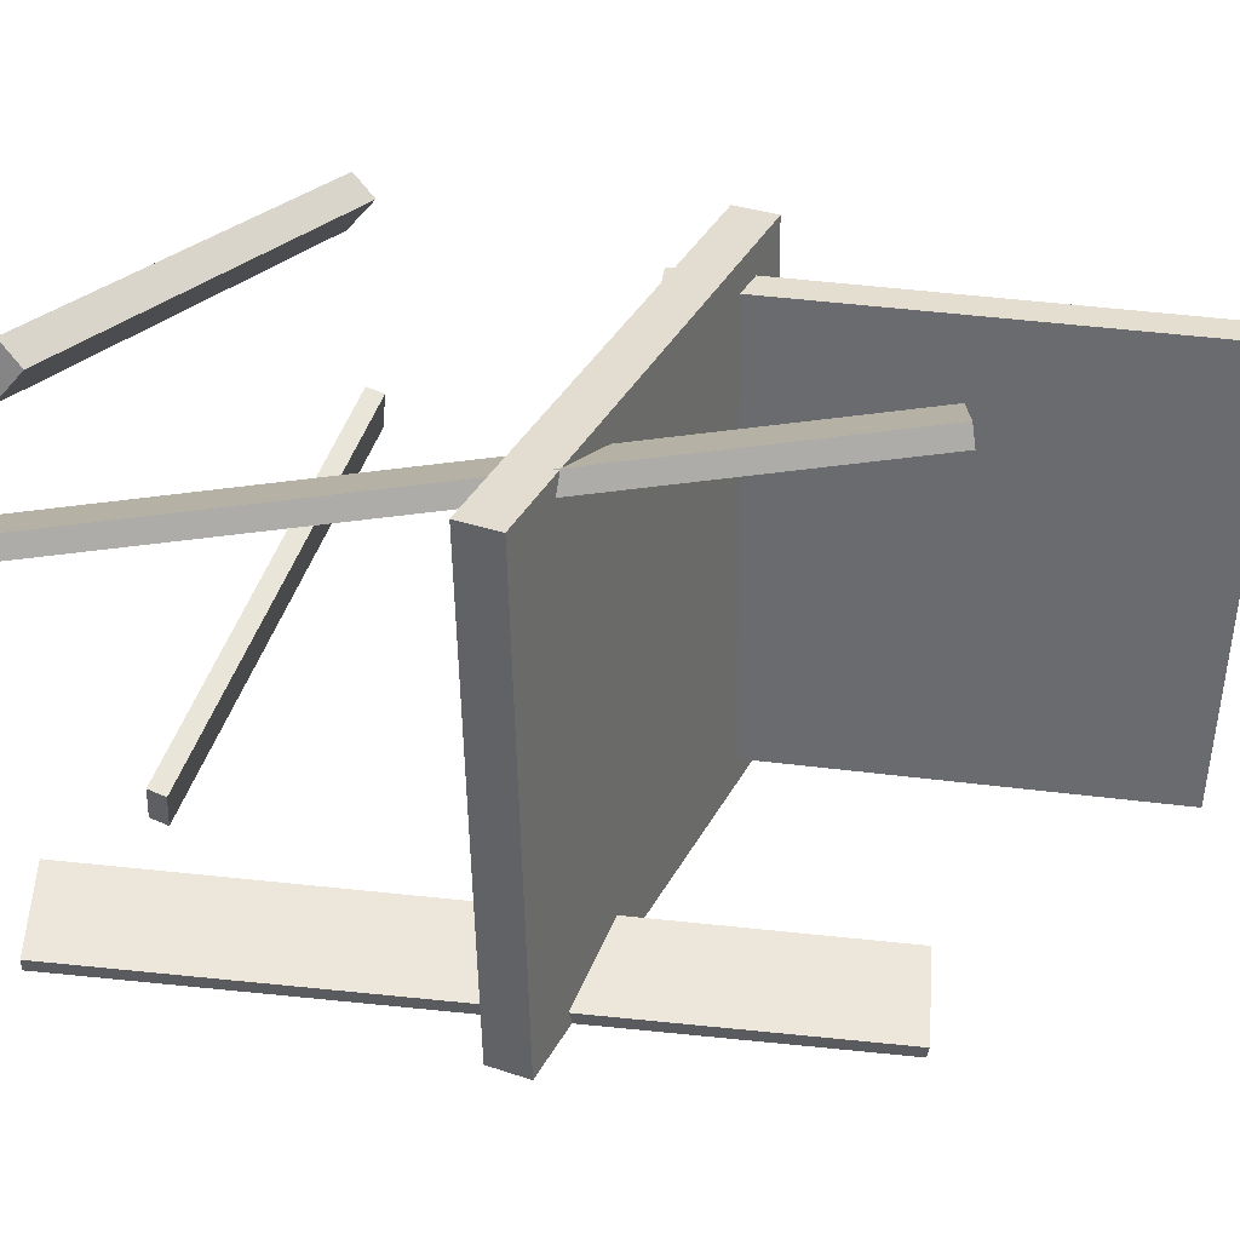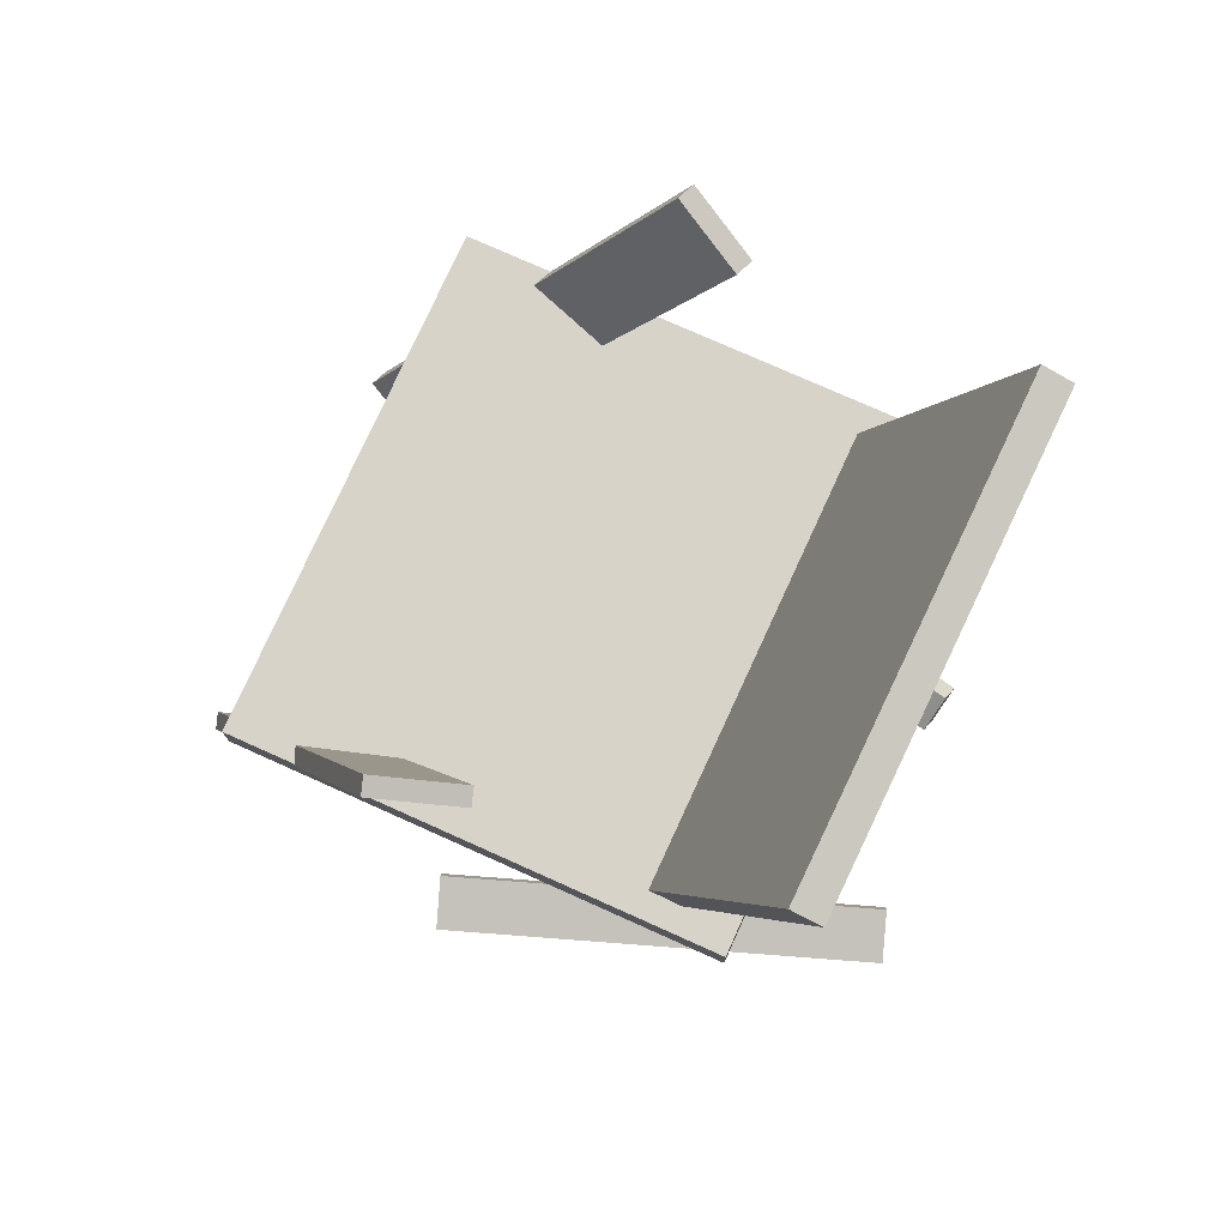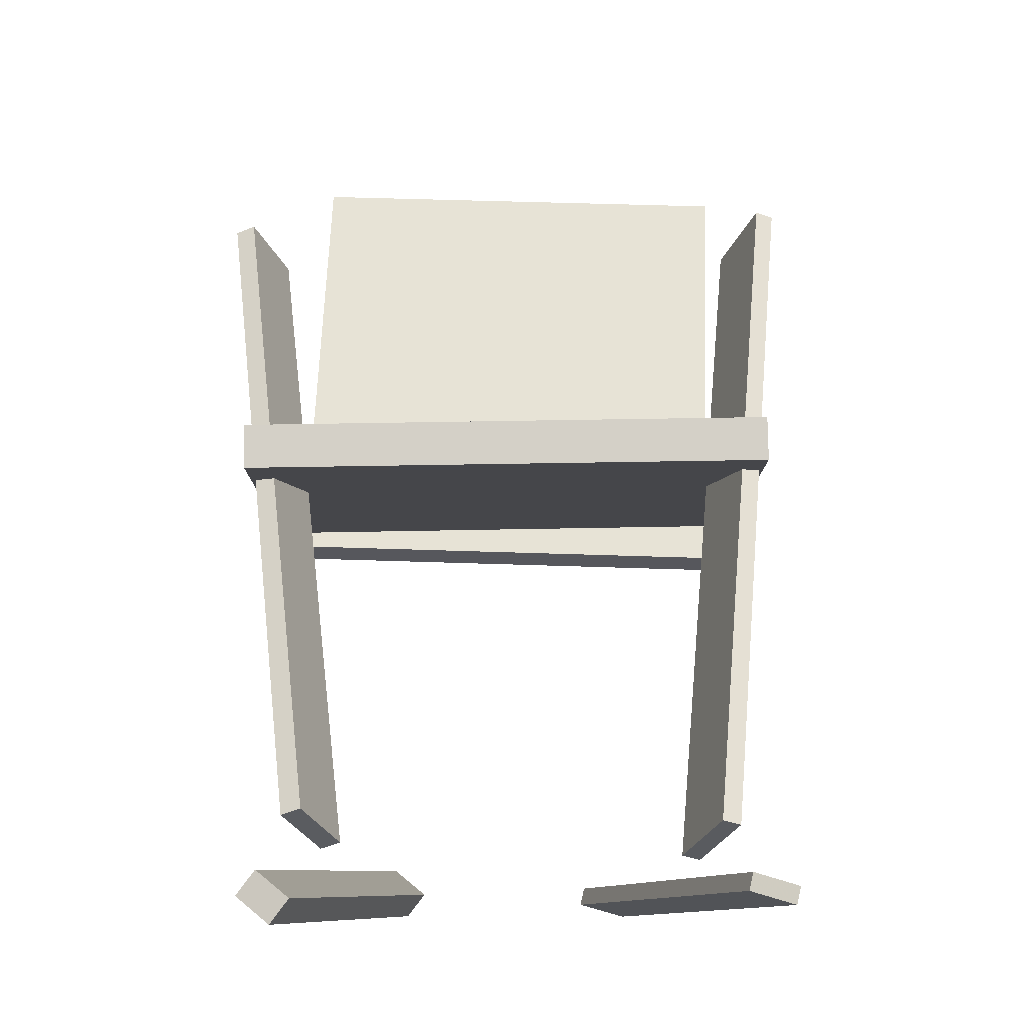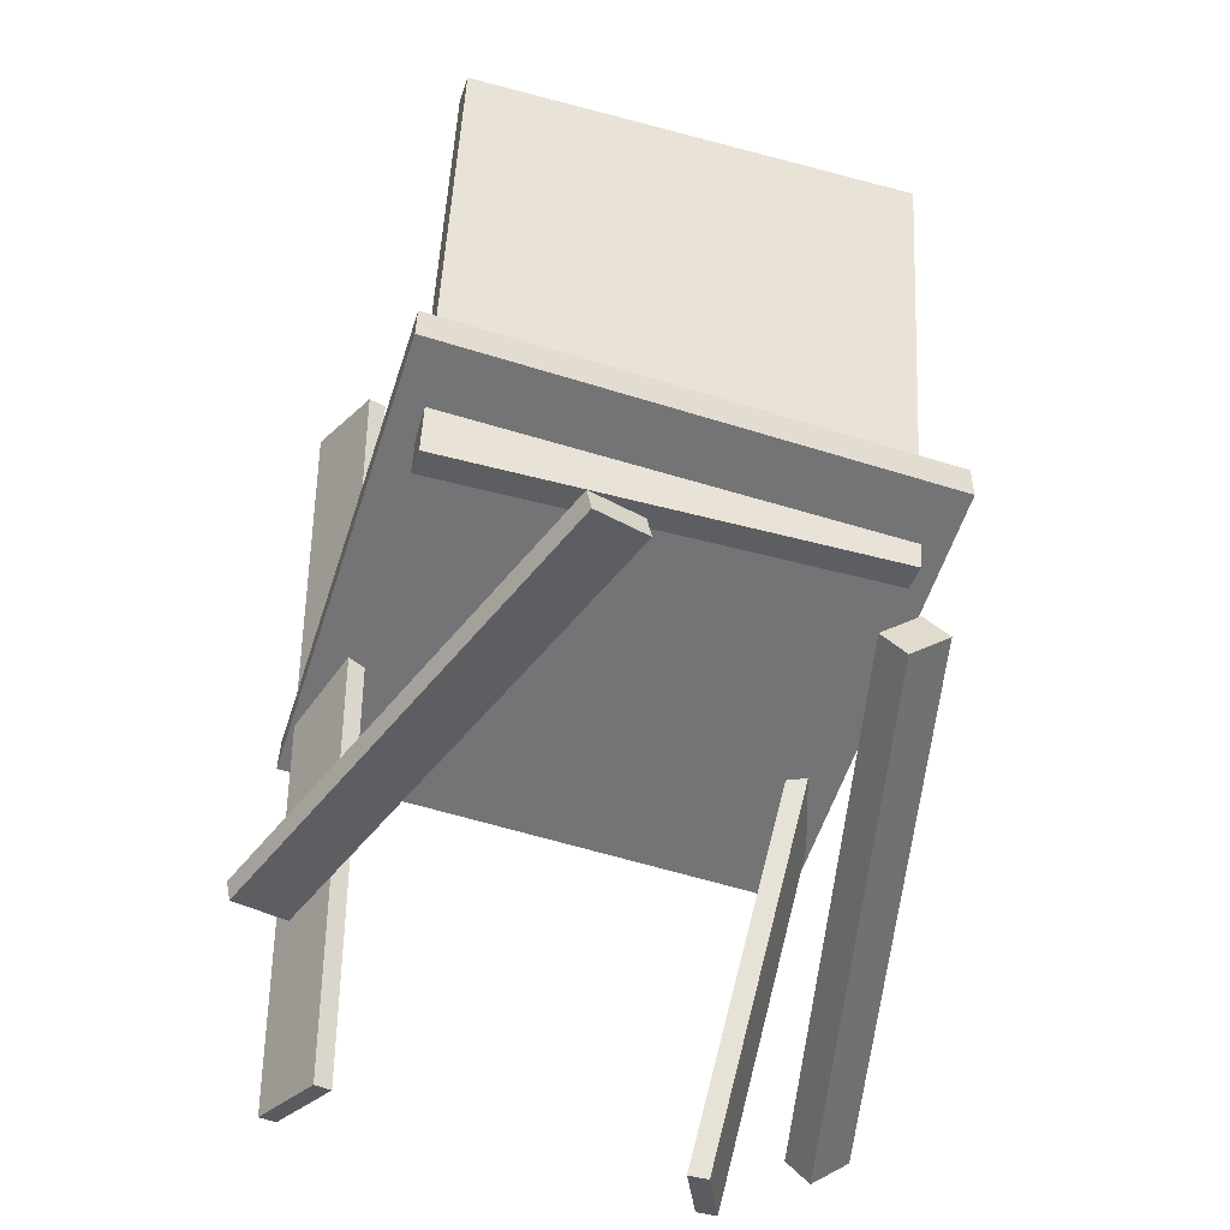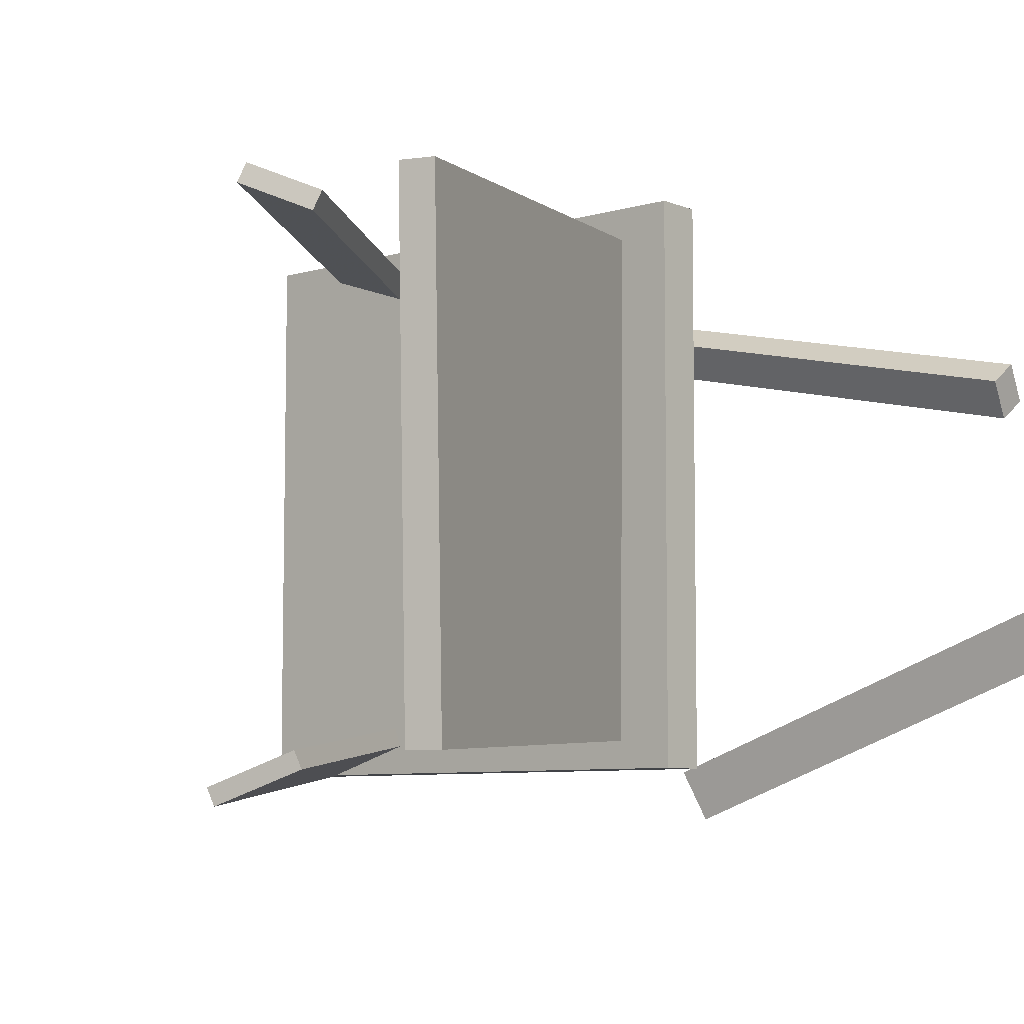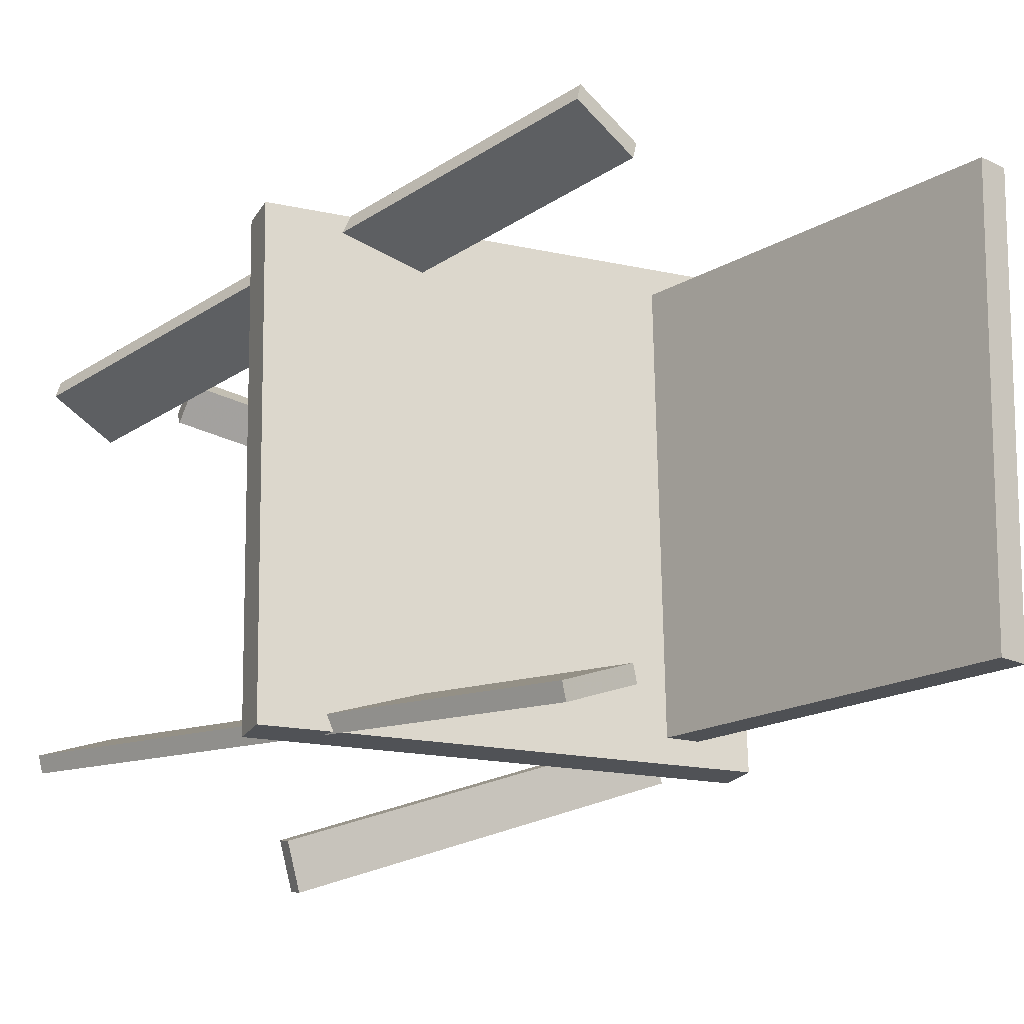
<metadata>
{"format":"obj","ext":"obj","renderer":"f3d","projection":"perspective","resolution":1024,"background":"white","views":[{"elev":35.5,"azim":114.0,"up":"+Z"},{"elev":77.3,"azim":-155.0,"up":"+Y"},{"elev":-10.8,"azim":90.5,"up":"+Y"},{"elev":-55.2,"azim":-107.1,"up":"+Y"},{"elev":-6.0,"azim":-140.3,"up":"+Z"},{"elev":-20.2,"azim":155.9,"up":"+Z"}]}
</metadata>
<code>
v 0.2284 0.002044 -0.2206
v 0.234 -0.005229 0.2182
v -0.1884 0.008696 -0.2151
v -0.1827 0.001423 0.2237
v 0.2289 0.0387 -0.22
v 0.2346 0.03143 0.2188
v -0.1878 0.04535 -0.2145
v -0.1821 0.03808 0.2243
f 1.0 7.0 5.0
f 1.0 3.0 7.0
f 1.0 4.0 3.0
f 1.0 2.0 4.0
f 3.0 8.0 7.0
f 3.0 4.0 8.0
f 5.0 7.0 8.0
f 5.0 8.0 6.0
f 1.0 5.0 6.0
f 1.0 6.0 2.0
f 2.0 6.0 8.0
f 2.0 8.0 4.0
v 0.2597 -0.3166 0.1314
v 0.2545 -0.3213 0.1473
v 0.004838 0.2365 0.2094
v -0.0004408 0.2318 0.2253
v 0.3187 -0.2932 0.1578
v 0.3134 -0.2979 0.1737
v 0.06377 0.2599 0.2358
v 0.05849 0.2552 0.2517
f 9.0 15.0 13.0
f 9.0 11.0 15.0
f 9.0 12.0 11.0
f 9.0 10.0 12.0
f 11.0 16.0 15.0
f 11.0 12.0 16.0
f 13.0 15.0 16.0
f 13.0 16.0 14.0
f 9.0 13.0 14.0
f 9.0 14.0 10.0
f 10.0 14.0 16.0
f 10.0 16.0 12.0
v -0.1191 -0.03415 -0.1909
v -0.1226 -0.0214 0.2009
v -0.238 0.3622 -0.2049
v -0.2415 0.3749 0.187
v -0.09361 -0.0265 -0.191
v -0.09711 -0.01374 0.2009
v -0.2125 0.3698 -0.2049
v -0.216 0.3826 0.187
f 17.0 23.0 21.0
f 17.0 19.0 23.0
f 17.0 20.0 19.0
f 17.0 18.0 20.0
f 19.0 24.0 23.0
f 19.0 20.0 24.0
f 21.0 23.0 24.0
f 21.0 24.0 22.0
f 17.0 21.0 22.0
f 17.0 22.0 18.0
f 18.0 22.0 24.0
f 18.0 24.0 20.0
v -0.2672 -0.3667 0.1046
v -0.2724 -0.343 0.1338
v -0.2631 -0.3452 0.08785
v -0.2683 -0.3215 0.1171
v 0.1796 -0.3805 0.1963
v 0.1743 -0.3567 0.2255
v 0.1837 -0.3589 0.1795
v 0.1784 -0.3352 0.2087
f 25.0 31.0 29.0
f 25.0 27.0 31.0
f 25.0 28.0 27.0
f 25.0 26.0 28.0
f 27.0 32.0 31.0
f 27.0 28.0 32.0
f 29.0 31.0 32.0
f 29.0 32.0 30.0
f 25.0 29.0 30.0
f 25.0 30.0 26.0
f 26.0 30.0 32.0
f 26.0 32.0 28.0
v 0.05633 -0.3454 -0.259
v 0.058 -0.3619 -0.2552
v -0.3138 -0.35 -0.1189
v -0.3122 -0.3665 -0.115
v 0.07258 -0.3336 -0.2157
v 0.07425 -0.3501 -0.2118
v -0.2976 -0.3382 -0.07556
v -0.2959 -0.3547 -0.07169
f 33.0 39.0 37.0
f 33.0 35.0 39.0
f 33.0 36.0 35.0
f 33.0 34.0 36.0
f 35.0 40.0 39.0
f 35.0 36.0 40.0
f 37.0 39.0 40.0
f 37.0 40.0 38.0
f 33.0 37.0 38.0
f 33.0 38.0 34.0
f 34.0 38.0 40.0
f 34.0 40.0 36.0
v 0.01481 0.2415 -0.2016
v 0.08277 0.2659 -0.2293
v 0.01012 0.2382 -0.216
v 0.07808 0.2626 -0.2438
v 0.2428 -0.3263 -0.1427
v 0.3107 -0.3019 -0.1705
v 0.2381 -0.3297 -0.1572
v 0.306 -0.3053 -0.1849
f 41.0 47.0 45.0
f 41.0 43.0 47.0
f 41.0 44.0 43.0
f 41.0 42.0 44.0
f 43.0 48.0 47.0
f 43.0 44.0 48.0
f 45.0 47.0 48.0
f 45.0 48.0 46.0
f 41.0 45.0 46.0
f 41.0 46.0 42.0
f 42.0 46.0 48.0
f 42.0 48.0 44.0

</code>
